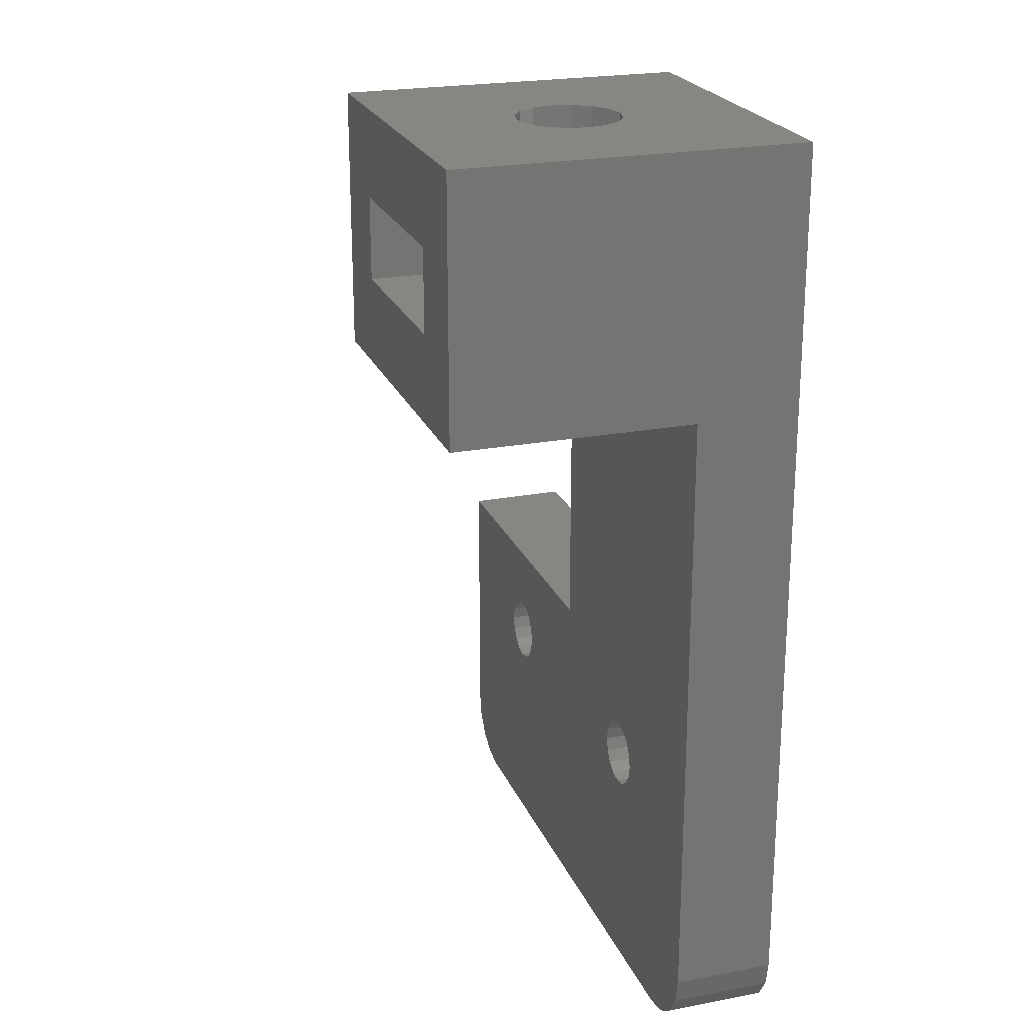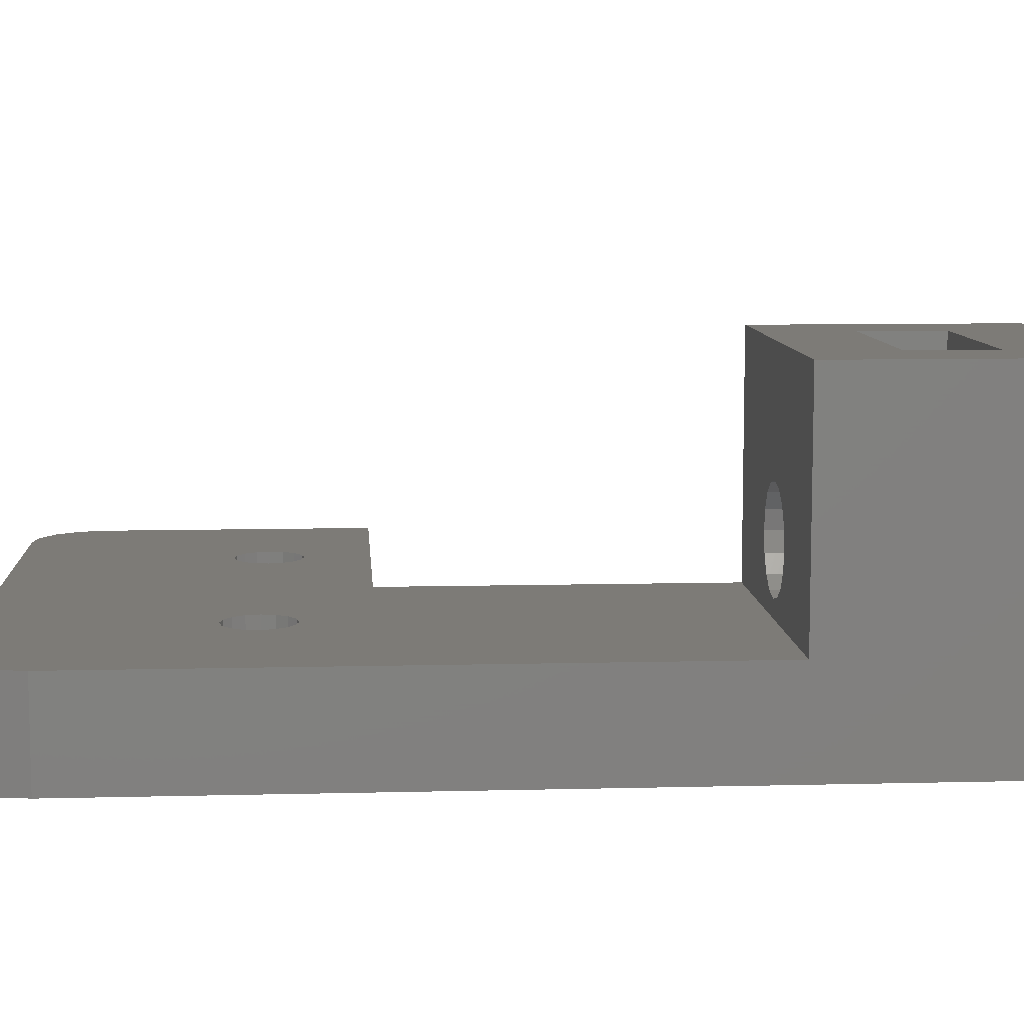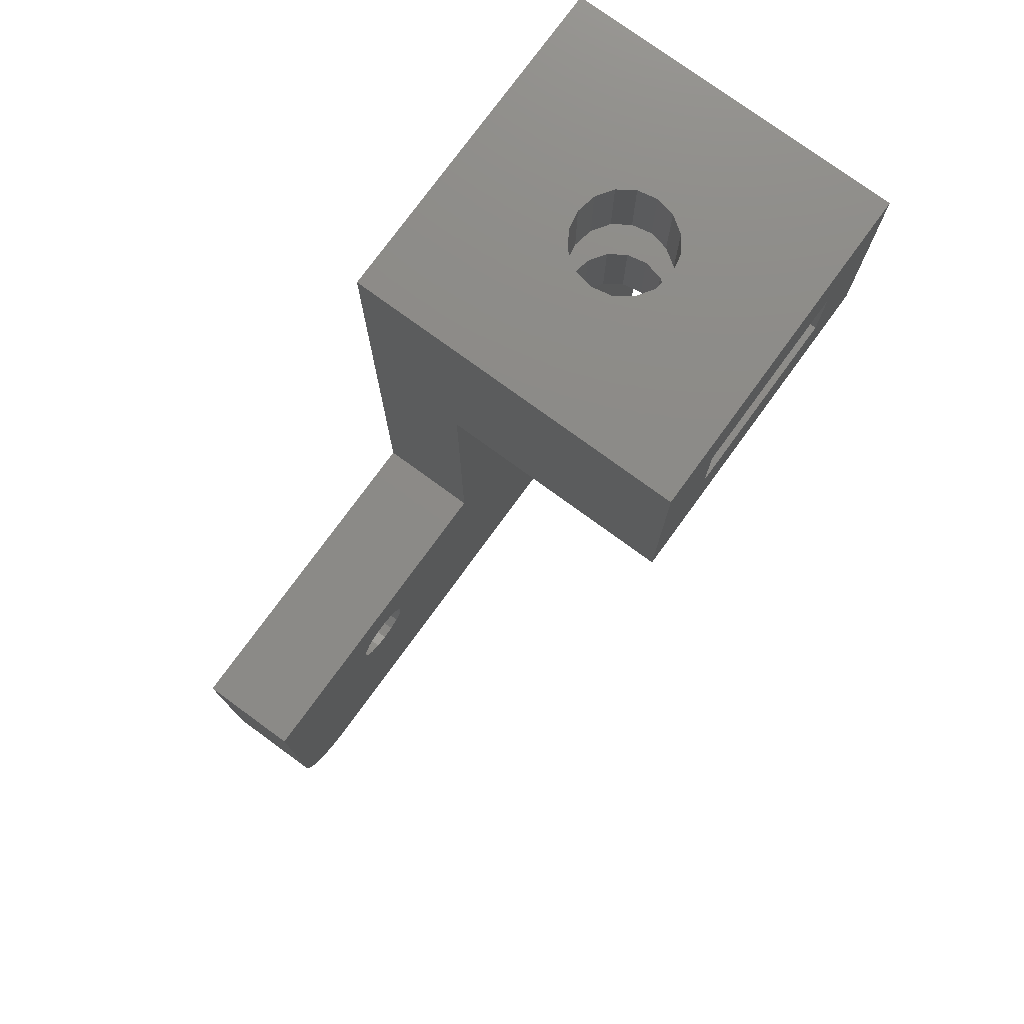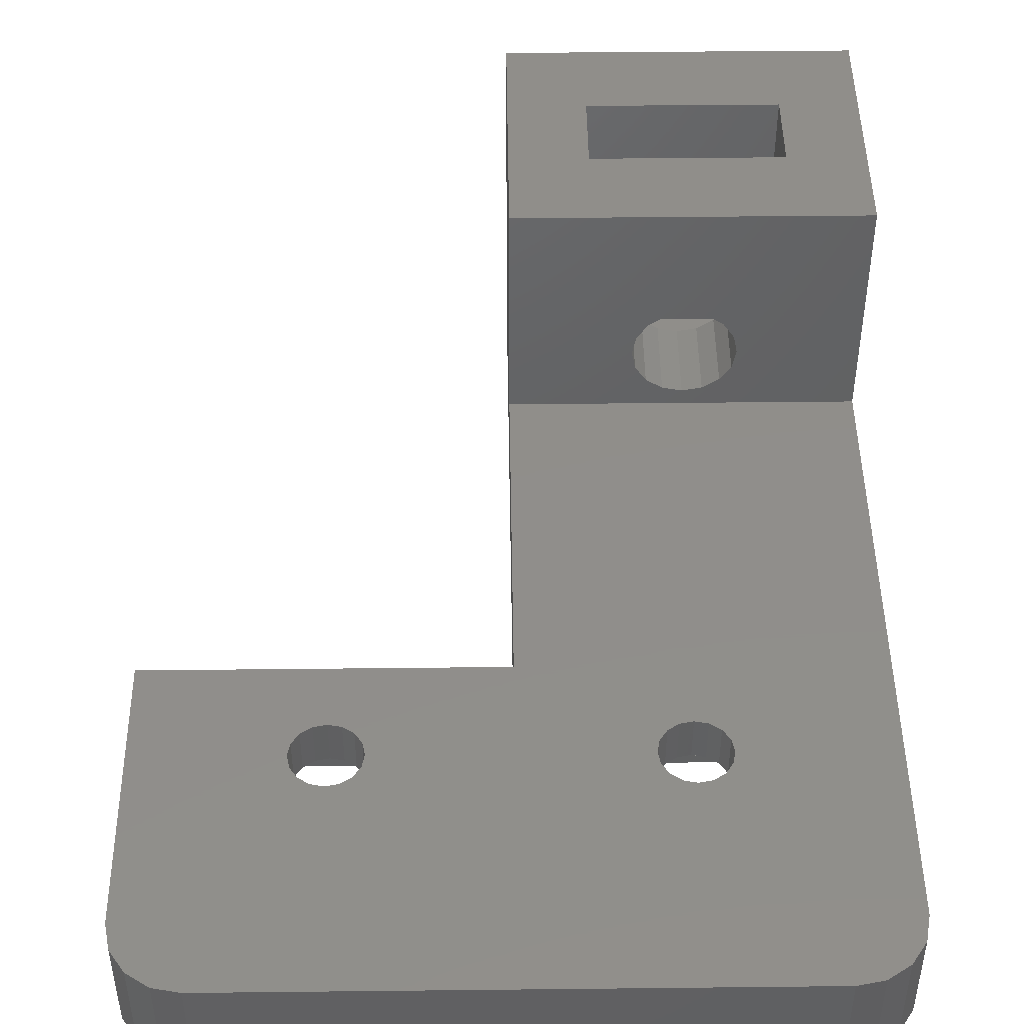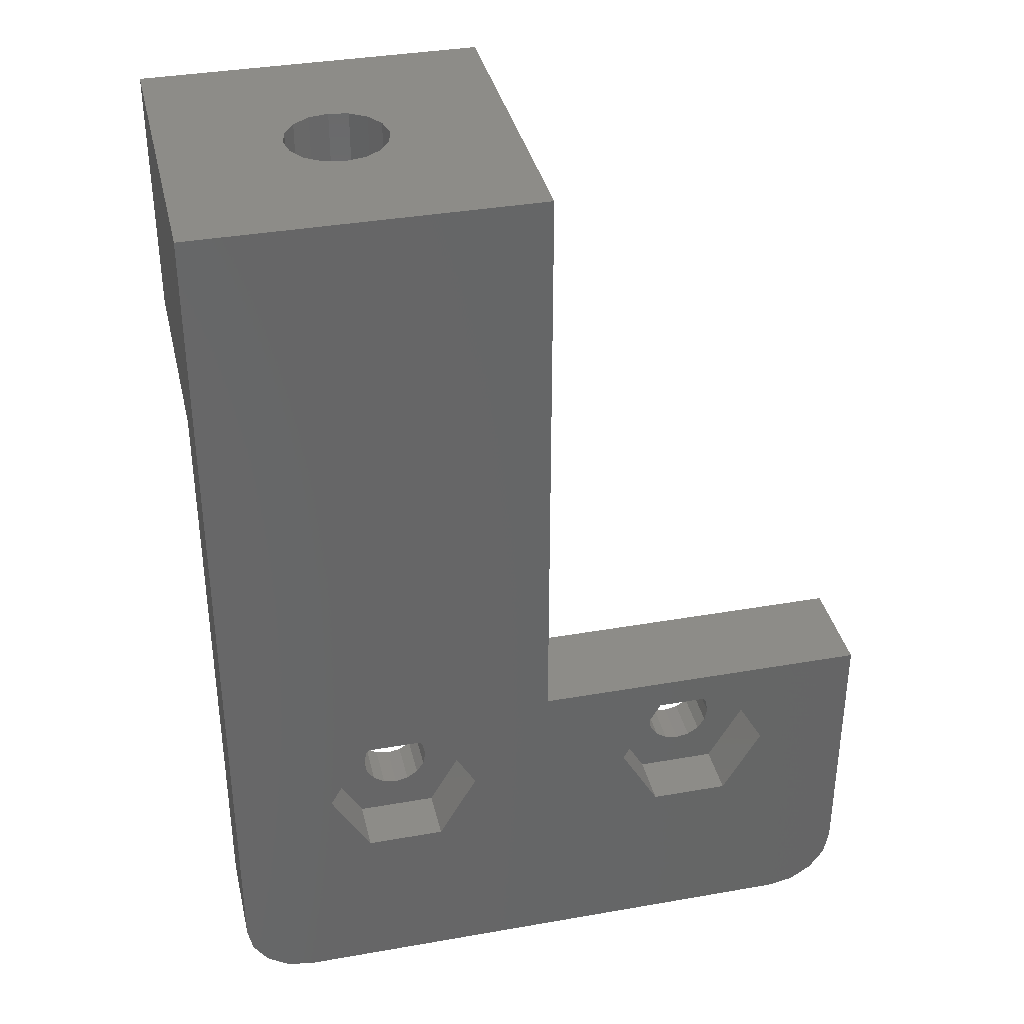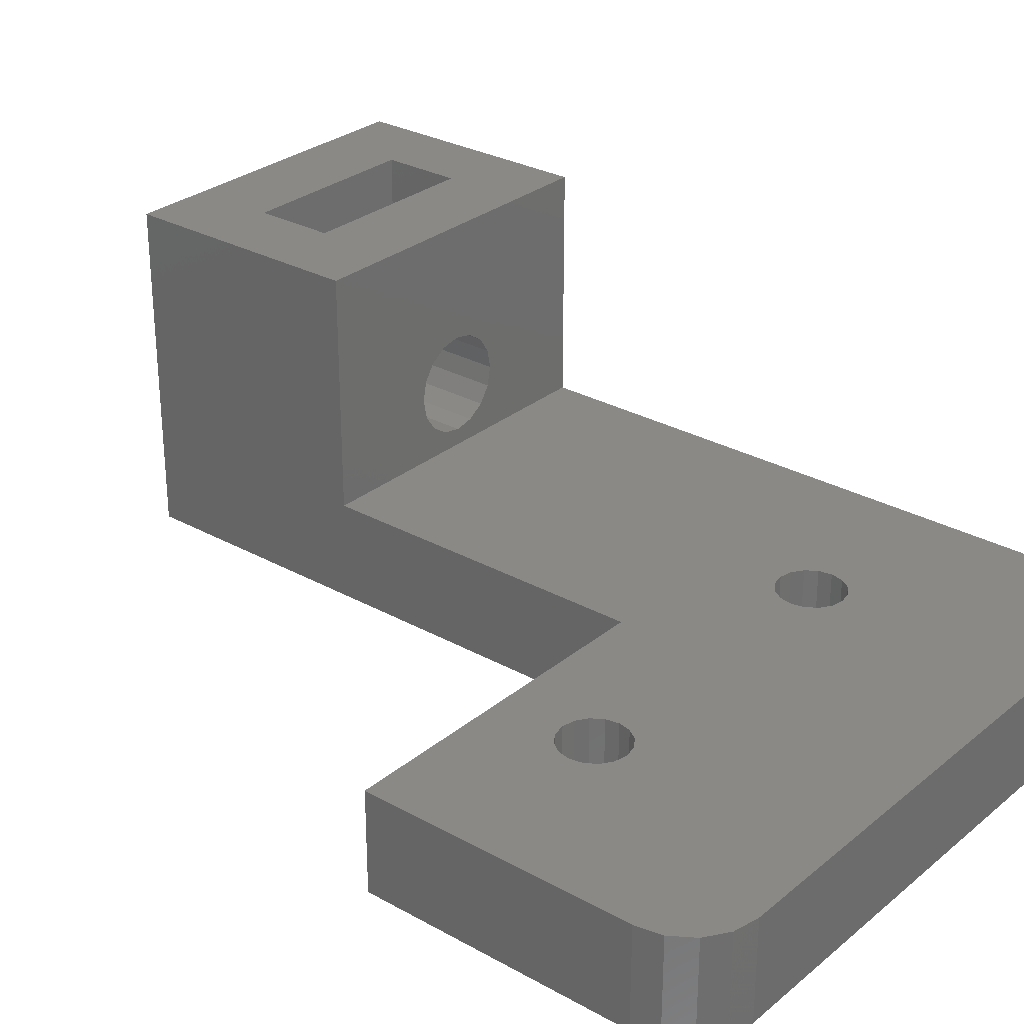
<metadata>
{"format":"stl","ext":"stl","renderer":"f3d","projection":"perspective","resolution":1024,"background":"white","views":[{"elev":22.5,"azim":-108.2,"up":"+Z"},{"elev":8.8,"azim":-93.9,"up":"+Y"},{"elev":76.9,"azim":126.1,"up":"+Z"},{"elev":46.3,"azim":179.3,"up":"+Y"},{"elev":36.3,"azim":-12.9,"up":"+Z"},{"elev":28.9,"azim":129.7,"up":"+Y"}]}
</metadata>
<code>
# stl→obj: 196 verts, 404 faces
v 15.77 1.6 6.717
v 15.85 3 7.1
v 15.77 3 6.717
v 15.85 1.6 7.1
v 13.85 1.6 7.1
v 13.93 3 6.717
v 13.85 3 7.1
v 13.93 1.6 6.717
v 14.85 3 6.1
v 15.23 1.6 6.176
v 15.23 3 6.176
v 14.85 1.6 6.1
v 15.56 1.6 6.393
v 15.56 3 6.393
v 14.85 3 8.1
v 15.05 1.6 8.059
v 14.85 1.6 8.1
v 15.23 3 8.024
v 14.47 3 8.024
v 14.65 1.6 8.059
v 14.47 1.6 8.024
v 10 0 10
v 13.7 0 9.1
v 16 0 9.1
v 12.54 0 7.1
v 7.659 0 7.1
v 6.505 0 5.1
v 13.7 0 5.1
v 2 0 0
v 4.195 0 5.1
v 4.195 0 9.1
v 10 0 27.5
v 0 0 27.5
v 6.505 0 9.1
v 3.041 0 7.1
v 18 0 0
v 0 0 2
v 0.1522 0 1.235
v 0.5858 0 0.5858
v 20 0 2
v 1.235 0 0.1522
v 19.85 0 1.235
v 19.41 0 0.5858
v 18.77 0 0.1522
v 20 0 10
v 17.16 0 7.1
v 16 0 5.1
v 14.14 3 6.393
v 14.47 1.6 6.176
v 14.47 3 6.176
v 14.14 1.6 6.393
v 14.14 3 7.807
v 10 3 10
v 5.733 3 8.024
v 5.35 3 8.1
v 13.93 3 7.483
v 6.057 3 7.807
v 6.274 3 7.483
v 6.35 3 7.1
v 6.274 3 6.717
v 6.057 3 6.393
v 5.733 3 6.176
v 19.85 3 1.235
v 20 3 10
v 15.56 3 7.807
v 15.77 3 7.483
v 20 3 2
v 10 3 20
v 0 3 20
v 4.967 3 8.024
v 4.643 3 7.807
v 4.426 3 7.483
v 0 3 2
v 4.35 3 7.1
v 4.426 3 6.717
v 0.1522 3 1.235
v 4.643 3 6.393
v 4.967 3 6.176
v 5.35 3 6.1
v 13.93 1.6 7.483
v 15.77 1.6 7.483
v 15.23 1.6 8.024
v 15.56 1.6 7.807
v 14.14 1.6 7.807
v 13.7 1.6 5.1
v 12.54 1.6 7.1
v 17.16 1.6 7.1
v 16 1.6 5.1
v 13.7 1.6 9.1
v 16 1.6 9.1
v 6.274 1.6 6.717
v 6.35 1.6 7.1
v 4.35 1.6 7.1
v 4.426 1.6 6.717
v 5.733 1.6 6.176
v 5.35 1.6 6.1
v 6.057 1.6 6.393
v 5.554 1.6 8.059
v 5.35 1.6 8.1
v 5.146 1.6 8.059
v 4.967 1.6 8.024
v 4.967 1.6 6.176
v 4.643 1.6 6.393
v 4.426 1.6 7.483
v 5.733 1.6 8.024
v 6.057 1.6 7.807
v 6.274 1.6 7.483
v 4.643 1.6 7.807
v 4.195 1.6 5.1
v 3.041 1.6 7.1
v 7.659 1.6 7.1
v 6.505 1.6 5.1
v 4.195 1.6 9.1
v 6.505 1.6 9.1
v 2 3 0
v 1.235 3 0.1522
v 18 3 0
v 18.77 3 0.1522
v 19.41 3 0.5858
v 0 10 27.5
v 0 10 20
v 0.5858 3 0.5858
v 10 10 27.5
v 6.5 5 27.5
v 6.386 5.574 27.5
v 6.061 6.061 27.5
v 5.574 6.386 27.5
v 5 6.5 27.5
v 3.614 5.574 27.5
v 3.5 5 27.5
v 3.939 6.061 27.5
v 4.426 6.386 27.5
v 6.386 4.426 27.5
v 6.061 3.939 27.5
v 5.574 3.614 27.5
v 5 3.5 27.5
v 4.426 3.614 27.5
v 3.939 3.939 27.5
v 3.614 4.426 27.5
v 10 10 20
v 6.386 5.574 20
v 6.5 5 20
v 6.386 4.426 20
v 6.061 3.939 20
v 5.574 3.614 20
v 5 3.5 20
v 3.614 4.426 20
v 3.5 5 20
v 3.939 3.939 20
v 4.426 3.614 20
v 6.061 6.061 20
v 5.574 6.386 20
v 5 6.5 20
v 4.426 6.386 20
v 3.614 5.574 20
v 3.939 6.061 20
v 7.75 10 24.95
v 7.75 10 22.55
v 2.25 10 22.55
v 2.25 10 24.95
v 6.5 5 24.95
v 6.386 5.574 24.95
v 6.386 5.574 22.55
v 6.5 5 22.55
v 4.426 6.386 24.95
v 5 6.5 24.95
v 5 6.5 22.55
v 4.426 6.386 22.55
v 5.574 3.614 24.95
v 5 3.5 24.95
v 5 3.5 22.55
v 5.574 3.614 22.55
v 5.574 6.386 24.95
v 6.061 6.061 24.95
v 6.061 6.061 22.55
v 5.574 6.386 22.55
v 3.939 6.061 24.95
v 3.614 5.574 24.95
v 3.614 5.574 22.55
v 3.939 6.061 22.55
v 3.5 5 24.95
v 3.5 5 22.55
v 6.386 4.426 24.95
v 6.386 4.426 22.55
v 3.614 4.426 24.95
v 3.614 4.426 22.55
v 6.061 3.939 24.95
v 6.061 3.939 22.55
v 4.426 3.614 24.95
v 4.426 3.614 22.55
v 3.939 3.939 24.95
v 3.939 3.939 22.55
v 2.25 1.825 24.95
v 2.25 1.825 22.55
v 7.75 1.825 24.95
v 7.75 1.825 22.55
f 1 2 3
f 2 1 4
f 5 6 7
f 6 5 8
f 9 10 11
f 10 9 12
f 13 3 14
f 3 13 1
f 15 16 17
f 16 15 18
f 19 20 21
f 22 23 24
f 25 22 26
f 22 25 23
f 27 25 26
f 27 28 25
f 29 27 30
f 31 32 33
f 26 22 34
f 32 34 22
f 32 31 34
f 33 35 31
f 36 27 29
f 37 35 33
f 37 30 35
f 29 30 37
f 29 37 38
f 27 36 28
f 29 38 39
f 28 36 40
f 29 39 41
f 40 36 42
f 42 36 43
f 43 36 44
f 22 24 45
f 46 45 24
f 40 46 47
f 46 40 45
f 40 47 28
f 11 13 14
f 13 11 10
f 48 49 50
f 49 48 51
f 8 48 6
f 48 8 51
f 52 53 19
f 53 54 55
f 56 53 52
f 53 57 54
f 7 53 56
f 53 58 57
f 59 53 7
f 53 59 58
f 6 59 7
f 6 60 59
f 48 60 6
f 48 61 60
f 50 61 48
f 50 62 61
f 63 50 9
f 50 63 62
f 64 15 53
f 64 18 15
f 64 65 18
f 64 66 65
f 64 2 66
f 64 3 2
f 67 3 64
f 11 63 9
f 63 11 67
f 14 67 11
f 3 67 14
f 55 68 53
f 19 53 15
f 68 55 69
f 70 69 55
f 71 69 70
f 72 69 71
f 73 72 74
f 73 74 75
f 76 62 63
f 72 73 69
f 77 73 75
f 78 73 77
f 62 76 79
f 79 76 78
f 78 76 73
f 50 12 9
f 12 50 49
f 20 15 17
f 15 20 19
f 80 7 56
f 7 80 5
f 4 66 2
f 66 4 81
f 82 65 83
f 65 82 18
f 18 82 16
f 81 65 66
f 65 81 83
f 84 19 21
f 19 84 52
f 84 56 52
f 56 84 80
f 25 85 86
f 85 25 28
f 47 87 88
f 87 47 46
f 85 47 88
f 47 85 28
f 89 20 17
f 89 21 20
f 89 84 21
f 89 80 84
f 86 80 89
f 86 5 80
f 86 8 5
f 85 8 86
f 8 85 51
f 85 12 49
f 51 85 49
f 12 85 88
f 17 90 89
f 16 90 17
f 82 90 16
f 83 90 82
f 81 90 83
f 87 81 4
f 81 87 90
f 1 87 4
f 88 1 13
f 88 13 10
f 1 88 87
f 88 10 12
f 23 86 89
f 86 23 25
f 46 90 87
f 90 46 24
f 23 90 24
f 90 23 89
f 91 59 60
f 59 91 92
f 93 75 74
f 75 93 94
f 79 95 62
f 95 79 96
f 97 60 61
f 60 97 91
f 55 98 99
f 98 55 54
f 70 100 101
f 62 97 61
f 97 62 95
f 77 102 78
f 102 77 103
f 94 77 75
f 77 94 103
f 78 96 79
f 96 78 102
f 100 55 99
f 55 100 70
f 104 74 72
f 74 104 93
f 105 57 106
f 57 105 54
f 54 105 98
f 107 57 58
f 57 107 106
f 108 70 101
f 70 108 71
f 92 58 59
f 58 92 107
f 108 72 71
f 72 108 104
f 35 109 110
f 109 35 30
f 27 111 112
f 111 27 26
f 109 27 112
f 27 109 30
f 113 100 99
f 113 101 100
f 113 108 101
f 113 104 108
f 110 104 113
f 110 93 104
f 110 94 93
f 109 94 110
f 94 109 103
f 109 96 102
f 103 109 102
f 96 109 112
f 99 114 113
f 98 114 99
f 105 114 98
f 106 114 105
f 107 114 106
f 111 107 92
f 107 111 114
f 91 111 92
f 112 91 97
f 112 97 95
f 91 112 111
f 112 95 96
f 31 110 113
f 110 31 35
f 26 114 111
f 114 26 34
f 31 114 34
f 114 31 113
f 67 42 63
f 40 42 67
f 41 115 29
f 115 41 116
f 117 76 63
f 76 117 115
f 36 118 44
f 118 36 117
f 45 67 64
f 67 45 40
f 53 45 64
f 45 53 22
f 29 117 36
f 117 29 115
f 116 76 115
f 42 119 63
f 119 42 43
f 73 37 69
f 69 120 121
f 69 33 120
f 33 69 37
f 39 76 122
f 76 39 38
f 44 119 43
f 119 44 118
f 119 118 63
f 122 76 116
f 118 117 63
f 39 116 41
f 116 39 122
f 38 73 76
f 73 38 37
f 123 124 32
f 123 125 124
f 123 126 125
f 123 127 126
f 123 128 127
f 120 128 123
f 129 120 130
f 131 120 129
f 132 120 131
f 128 120 132
f 133 32 124
f 134 32 133
f 135 32 134
f 136 32 135
f 33 136 137
f 33 130 120
f 136 33 32
f 138 33 137
f 139 33 138
f 130 33 139
f 123 68 140
f 32 68 123
f 22 68 32
f 68 22 53
f 141 68 142
f 68 143 142
f 68 144 143
f 68 145 144
f 68 146 145
f 147 69 148
f 149 69 147
f 150 69 149
f 146 69 150
f 69 146 68
f 68 141 140
f 151 140 141
f 152 140 151
f 153 140 152
f 121 153 154
f 69 155 148
f 121 155 69
f 153 121 140
f 156 121 154
f 155 121 156
f 123 157 120
f 123 158 157
f 158 140 159
f 140 158 123
f 160 120 157
f 159 120 160
f 159 121 120
f 121 159 140
f 161 125 162
f 125 161 124
f 142 163 141
f 163 142 164
f 165 128 132
f 128 165 166
f 154 167 168
f 167 154 153
f 169 136 135
f 136 169 170
f 145 171 172
f 171 145 146
f 173 126 127
f 126 173 174
f 152 175 176
f 175 152 151
f 162 126 174
f 126 162 125
f 141 175 151
f 175 141 163
f 166 127 128
f 127 166 173
f 153 176 167
f 176 153 152
f 129 177 131
f 177 129 178
f 179 156 180
f 156 179 155
f 130 178 129
f 178 130 181
f 182 155 179
f 155 182 148
f 177 132 131
f 132 177 165
f 156 168 180
f 168 156 154
f 183 124 161
f 124 183 133
f 143 164 142
f 164 143 184
f 139 181 130
f 181 139 185
f 186 148 182
f 148 186 147
f 187 135 134
f 135 187 169
f 144 172 188
f 172 144 145
f 187 133 183
f 133 187 134
f 144 184 143
f 184 144 188
f 170 137 136
f 137 170 189
f 146 190 171
f 190 146 150
f 189 138 137
f 138 189 191
f 150 192 190
f 192 150 149
f 138 185 139
f 185 138 191
f 192 147 186
f 147 192 149
f 193 159 160
f 159 193 194
f 195 161 157
f 195 183 161
f 195 187 183
f 195 169 187
f 195 170 169
f 193 170 195
f 185 193 181
f 191 193 185
f 189 193 191
f 170 193 189
f 162 157 161
f 174 157 162
f 173 157 174
f 166 157 173
f 160 166 165
f 160 165 177
f 160 181 193
f 166 160 157
f 178 160 177
f 181 160 178
f 196 157 158
f 157 196 195
f 158 164 196
f 158 163 164
f 158 175 163
f 158 176 175
f 158 167 176
f 159 167 158
f 167 159 168
f 179 159 182
f 180 159 179
f 168 159 180
f 184 196 164
f 188 196 184
f 172 196 188
f 171 196 172
f 194 171 190
f 194 182 159
f 171 194 196
f 192 194 190
f 186 194 192
f 182 194 186
f 196 193 195
f 193 196 194

</code>
